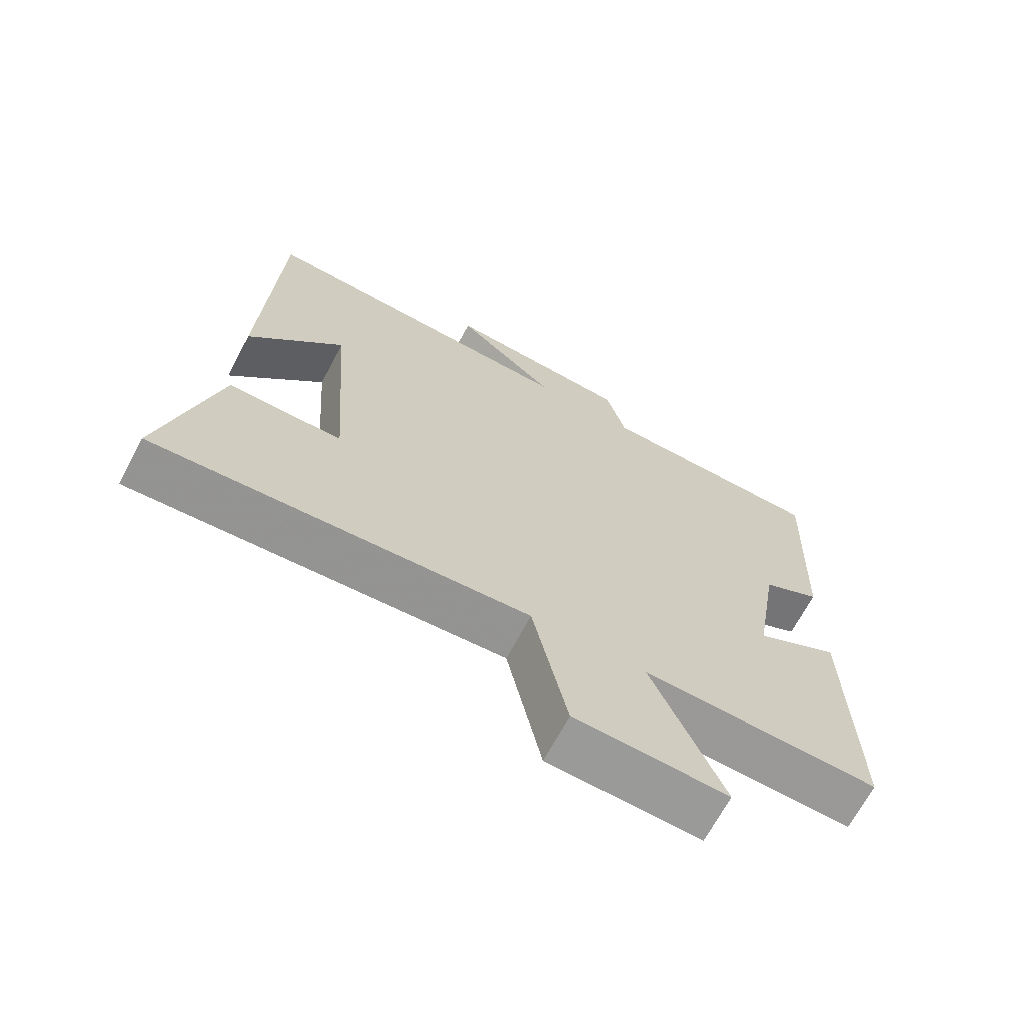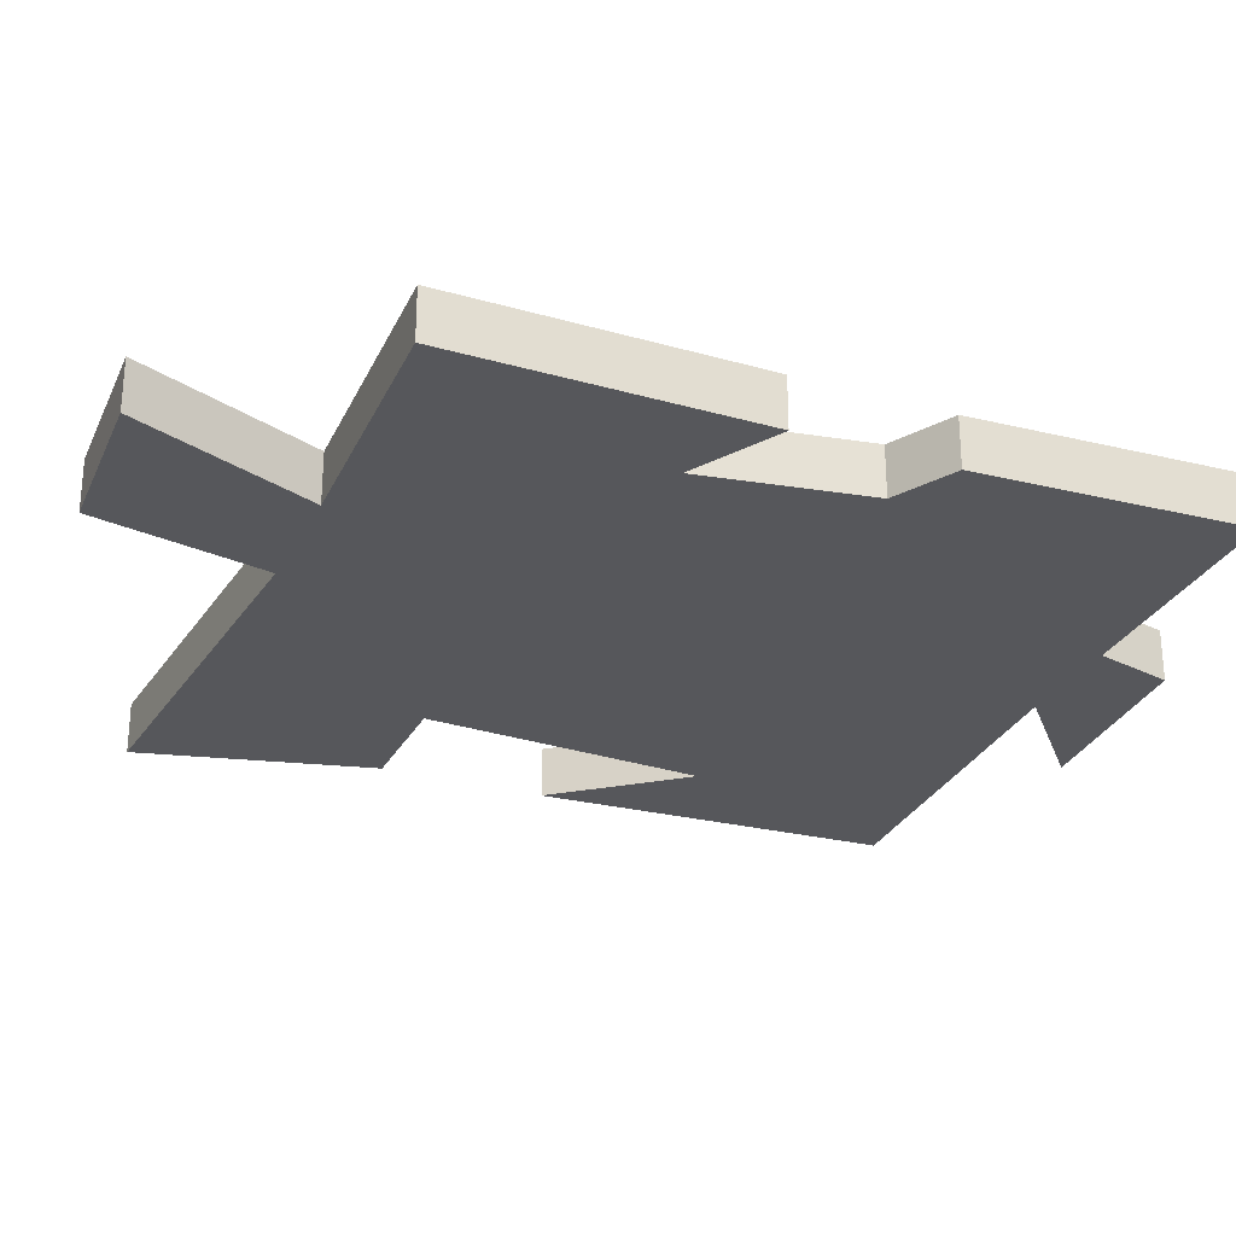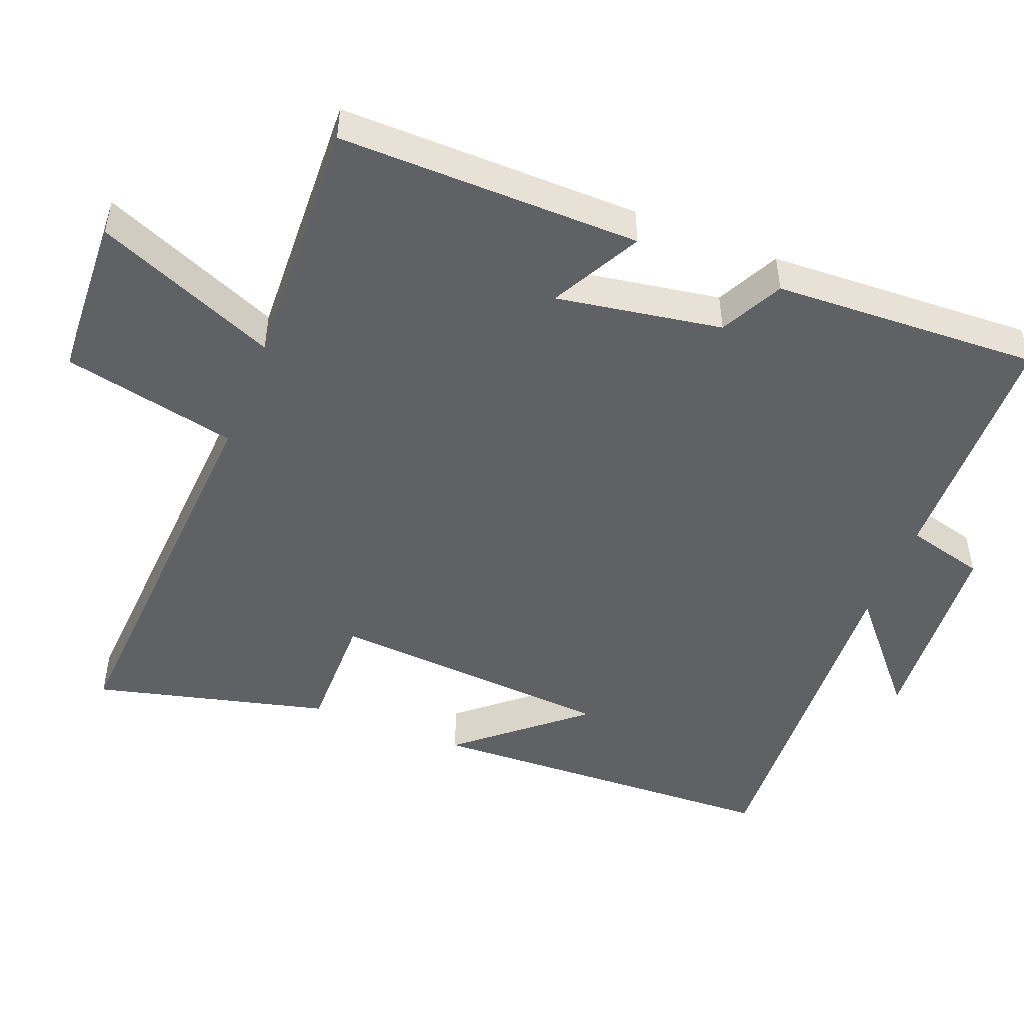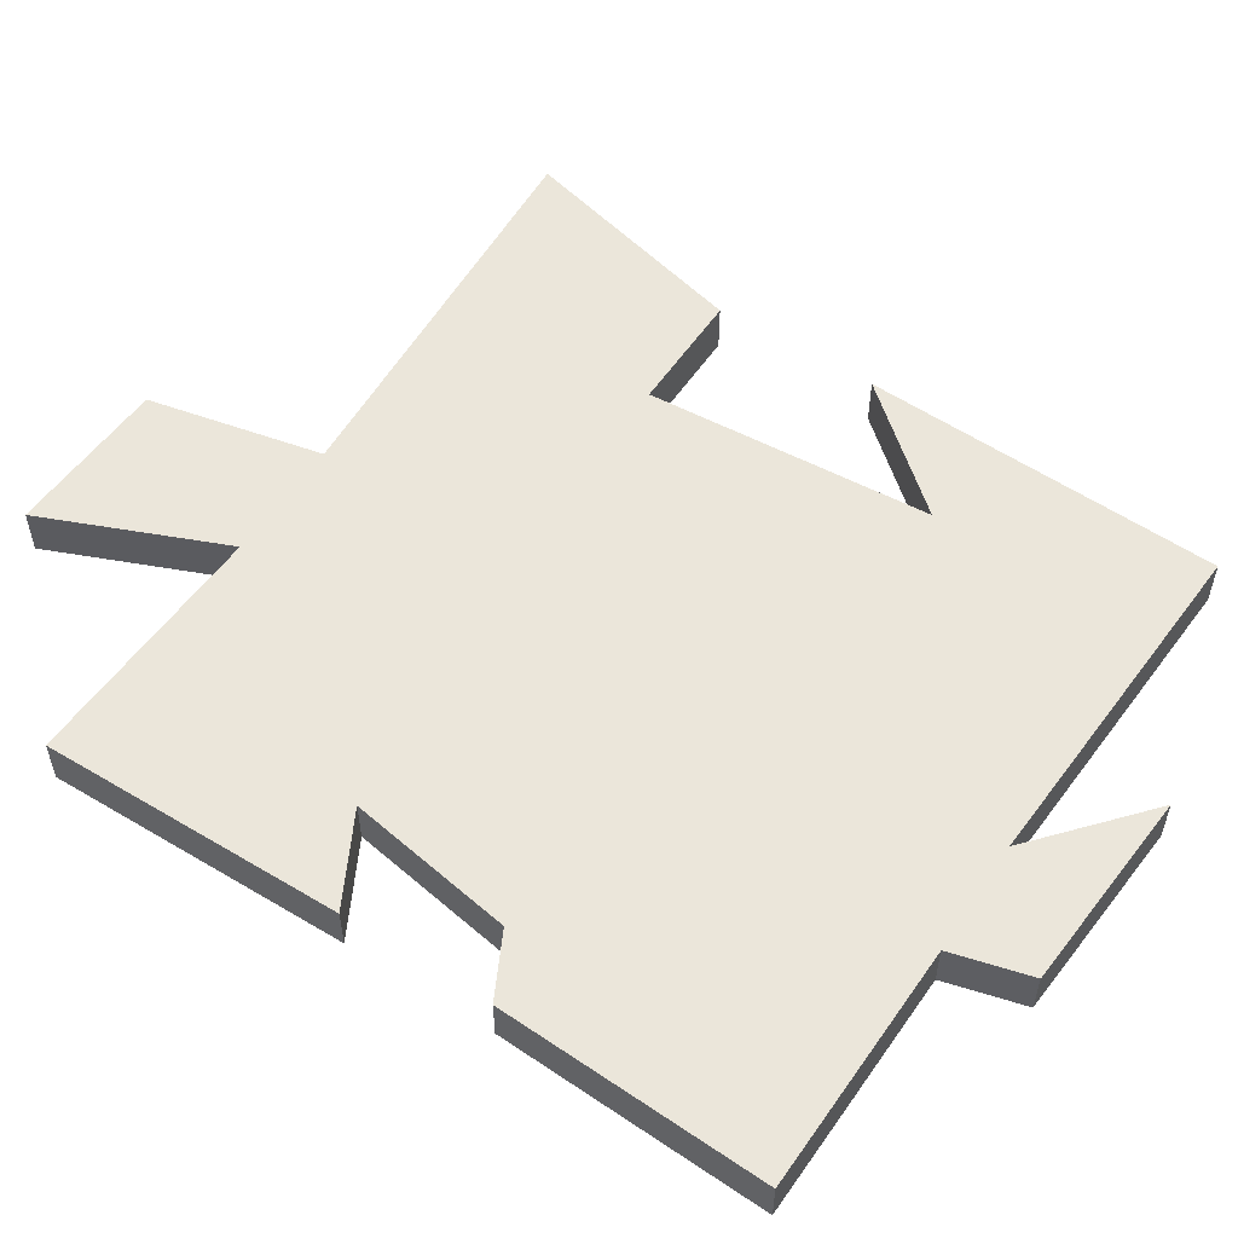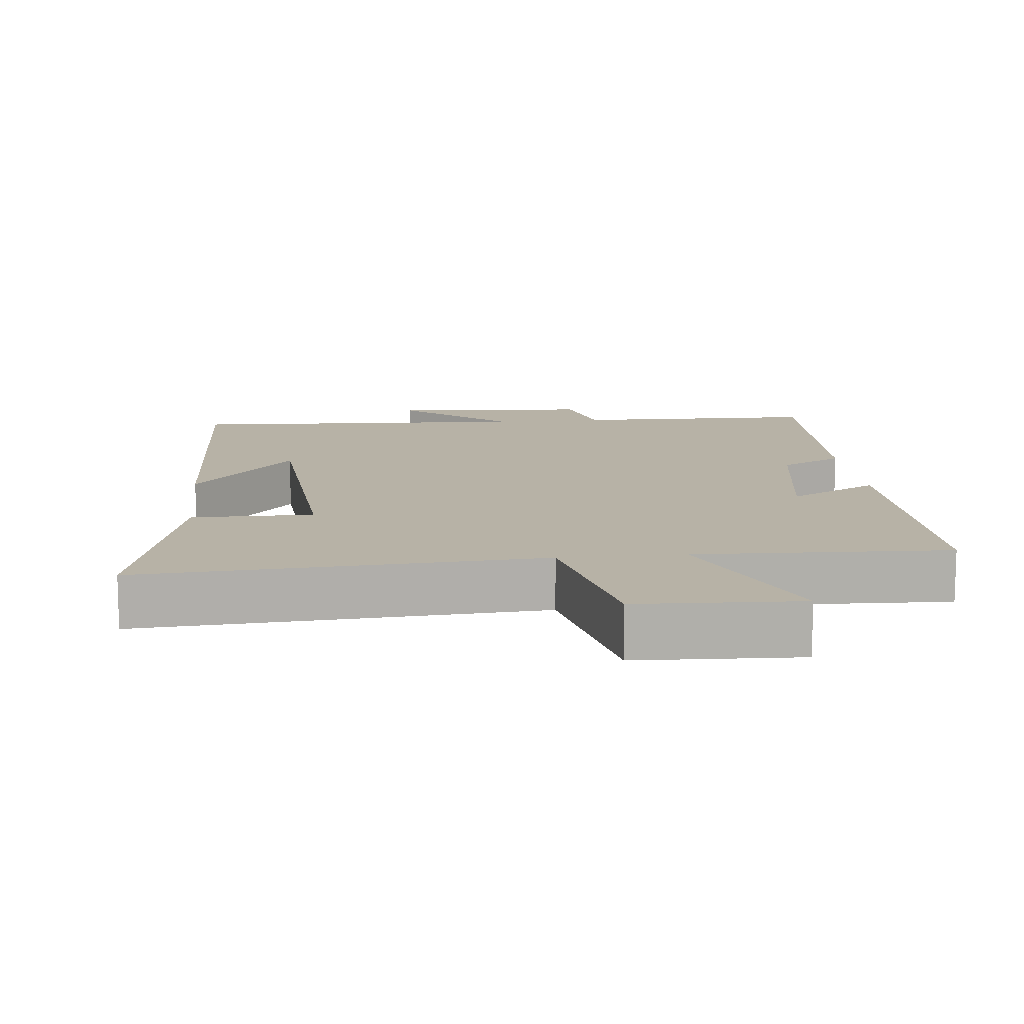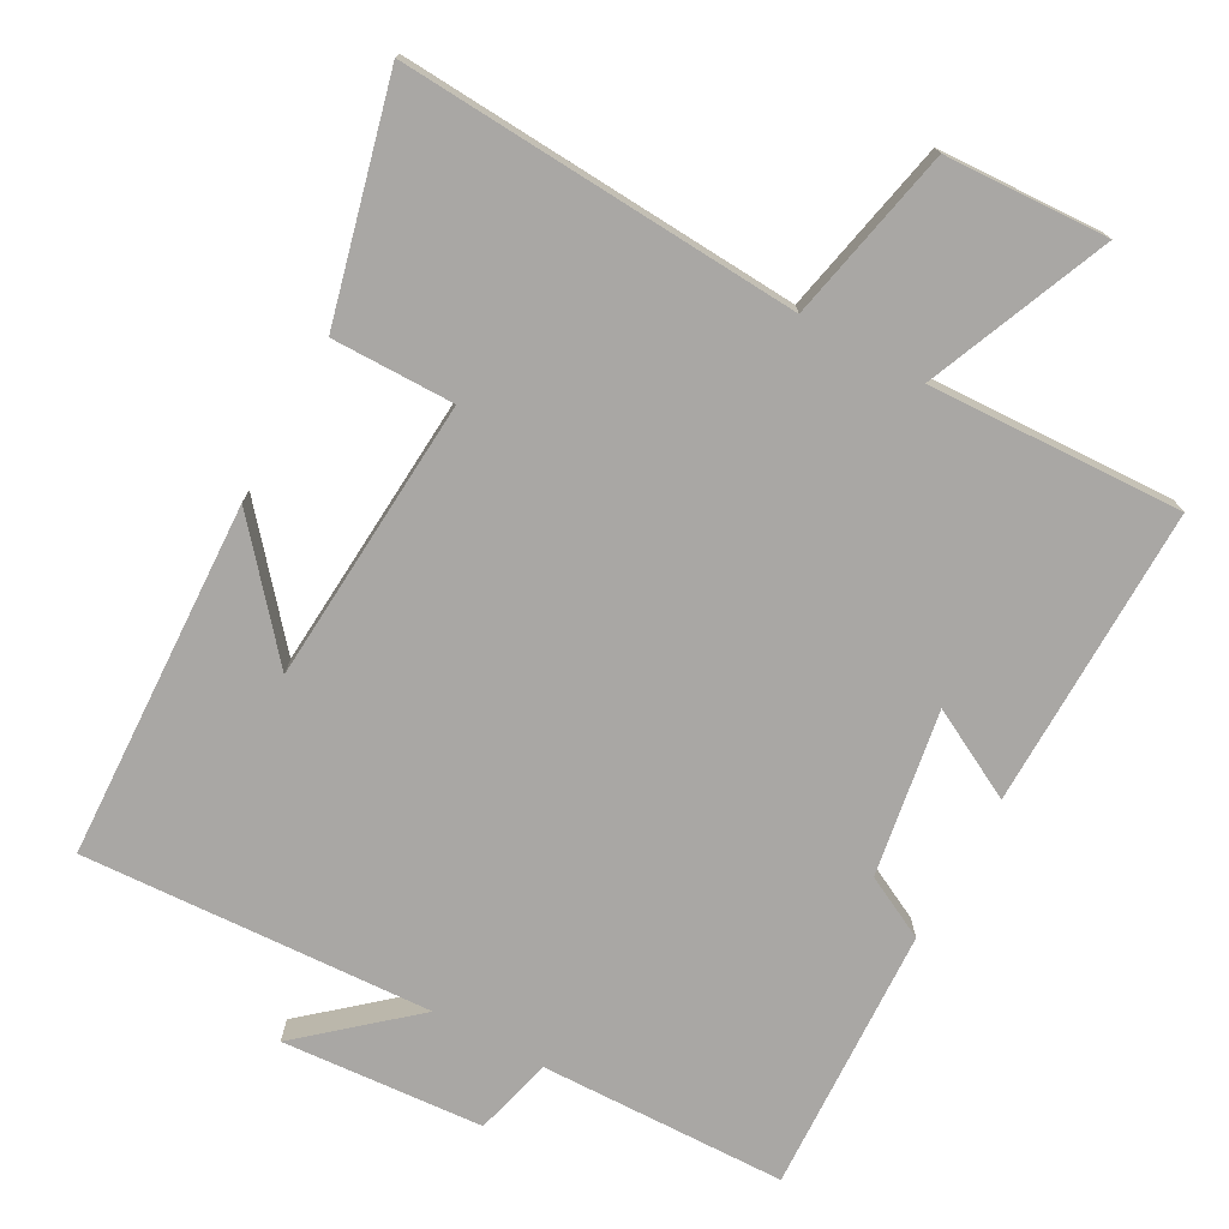
<metadata>
{"format":"obj","ext":"obj","renderer":"f3d","projection":"perspective","resolution":1024,"background":"white","views":[{"elev":-68.3,"azim":152.0,"up":"+Z"},{"elev":-27.3,"azim":-113.1,"up":"+Y"},{"elev":-48.9,"azim":-111.4,"up":"+Y"},{"elev":54.9,"azim":-57.0,"up":"+Y"},{"elev":12.4,"azim":173.9,"up":"+Y"},{"elev":-74.7,"azim":151.3,"up":"+Y"}]}
</metadata>
<code>
v 0.479 0.07 0.525
v 0.5 0.07 0.023
v 0.357 0.07 0.192
v 0.329 0.07 -0.208
v 0.5 0.07 -0.207
v 0.582 0.07 -0.535
v 0.023 0.07 -0.5
v -0.029 0.07 -0.744
v -0.257 0.07 -0.754
v -0.151 0.07 -0.5
v -0.506 0.07 -0.514
v -0.5 0.07 -0.092
v -0.374 0.07 -0.159
v -0.412 0.07 0.073
v -0.5 0.07 0.118
v -0.516 0.07 0.492
v -0.171 0.07 0.5
v -0.142 0.07 0.61
v 0.14 0.07 0.63
v -0.011 0.07 0.5
v 0.479 0 0.525
v 0.5 0 0.023
v 0.357 0 0.192
v 0.329 0 -0.208
v 0.5 0 -0.207
v 0.582 0 -0.535
v 0.023 0 -0.5
v -0.029 0 -0.744
v -0.257 0 -0.754
v -0.151 0 -0.5
v -0.506 0 -0.514
v -0.5 0 -0.092
v -0.374 0 -0.159
v -0.412 0 0.073
v -0.5 0 0.118
v -0.516 0 0.492
v -0.171 0 0.5
v -0.142 0 0.61
v 0.14 0 0.63
v -0.011 0 0.5
f 17 18 19 20
f 16 17 20
f 15 16 20
f 14 15 20
f 13 14 20 1
f 10 11 12 13
f 10 13 1
f 7 8 9 10
f 7 10 1
f 4 5 6 7
f 3 4 7
f 3 7 1
f 1 2 3
f 40 39 38 37
f 40 37 36
f 40 36 35
f 40 35 34
f 21 40 34 33
f 33 32 31 30
f 21 33 30
f 30 29 28 27
f 21 30 27
f 27 26 25 24
f 27 24 23
f 21 27 23
f 23 22 21
f 1 21 22 2
f 2 22 23 3
f 3 23 24 4
f 4 24 25 5
f 5 25 26 6
f 6 26 27 7
f 7 27 28 8
f 8 28 29 9
f 9 29 30 10
f 10 30 31 11
f 11 31 32 12
f 12 32 33 13
f 13 33 34 14
f 14 34 35 15
f 15 35 36 16
f 16 36 37 17
f 17 37 38 18
f 18 38 39 19
f 19 39 40 20
f 20 40 21 1

</code>
